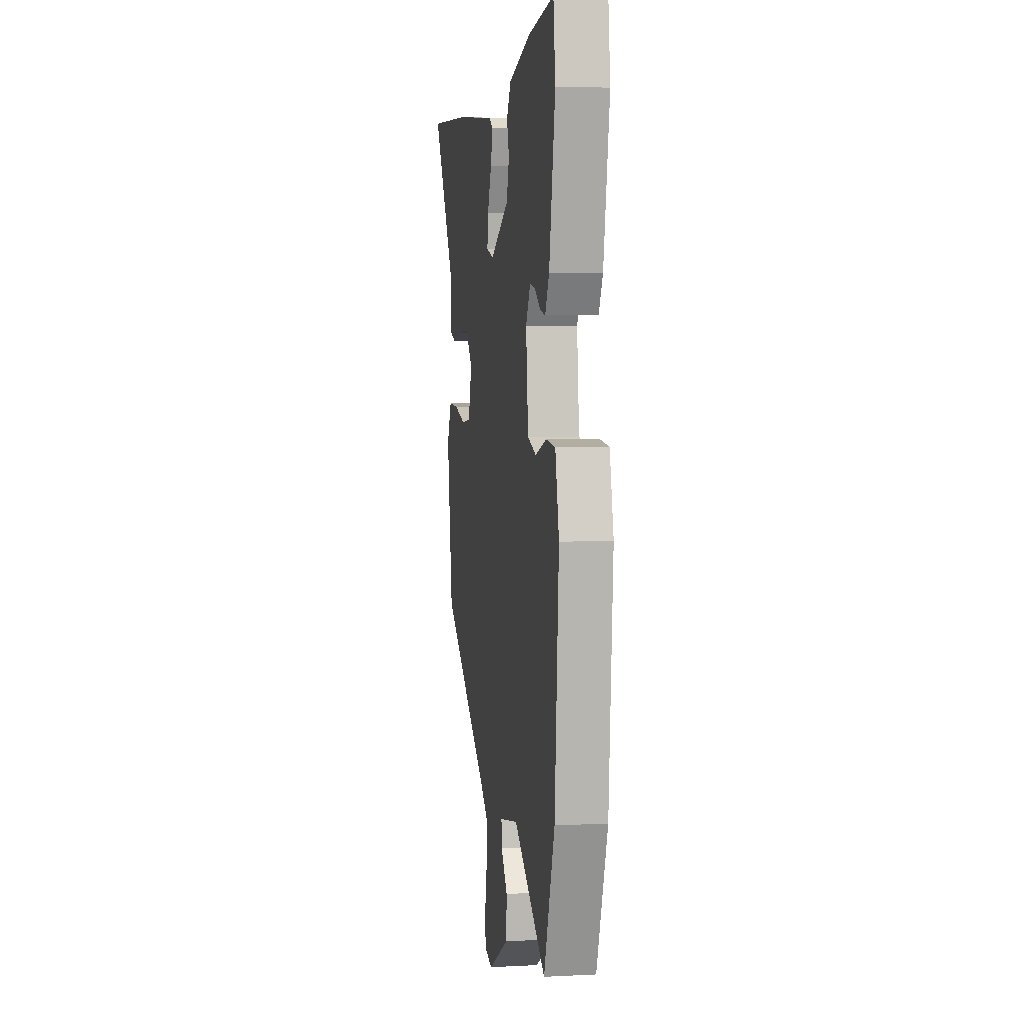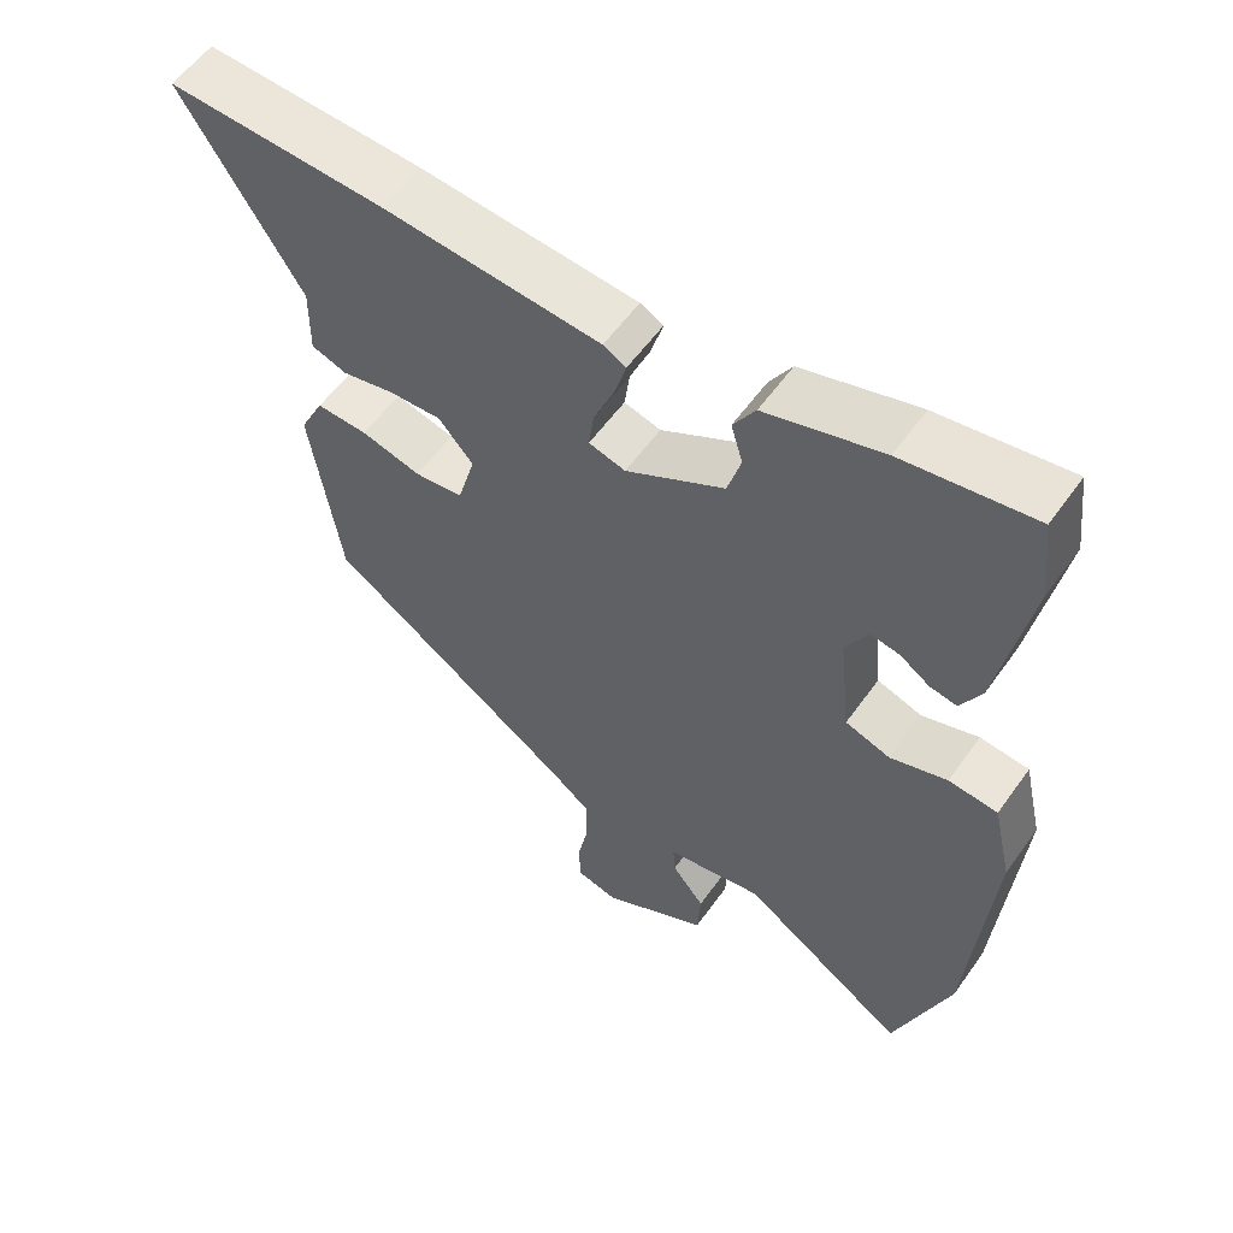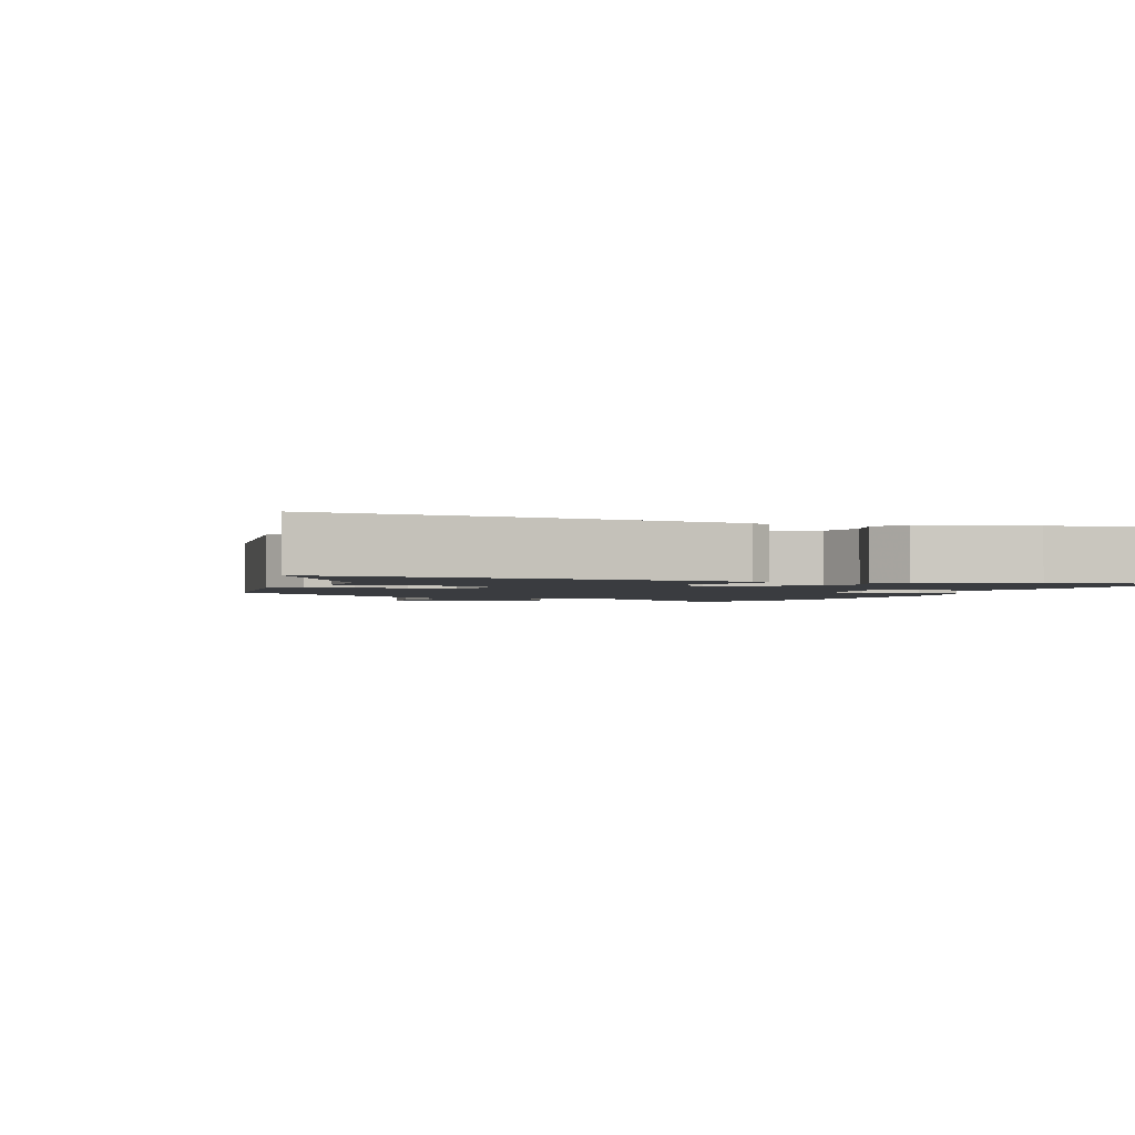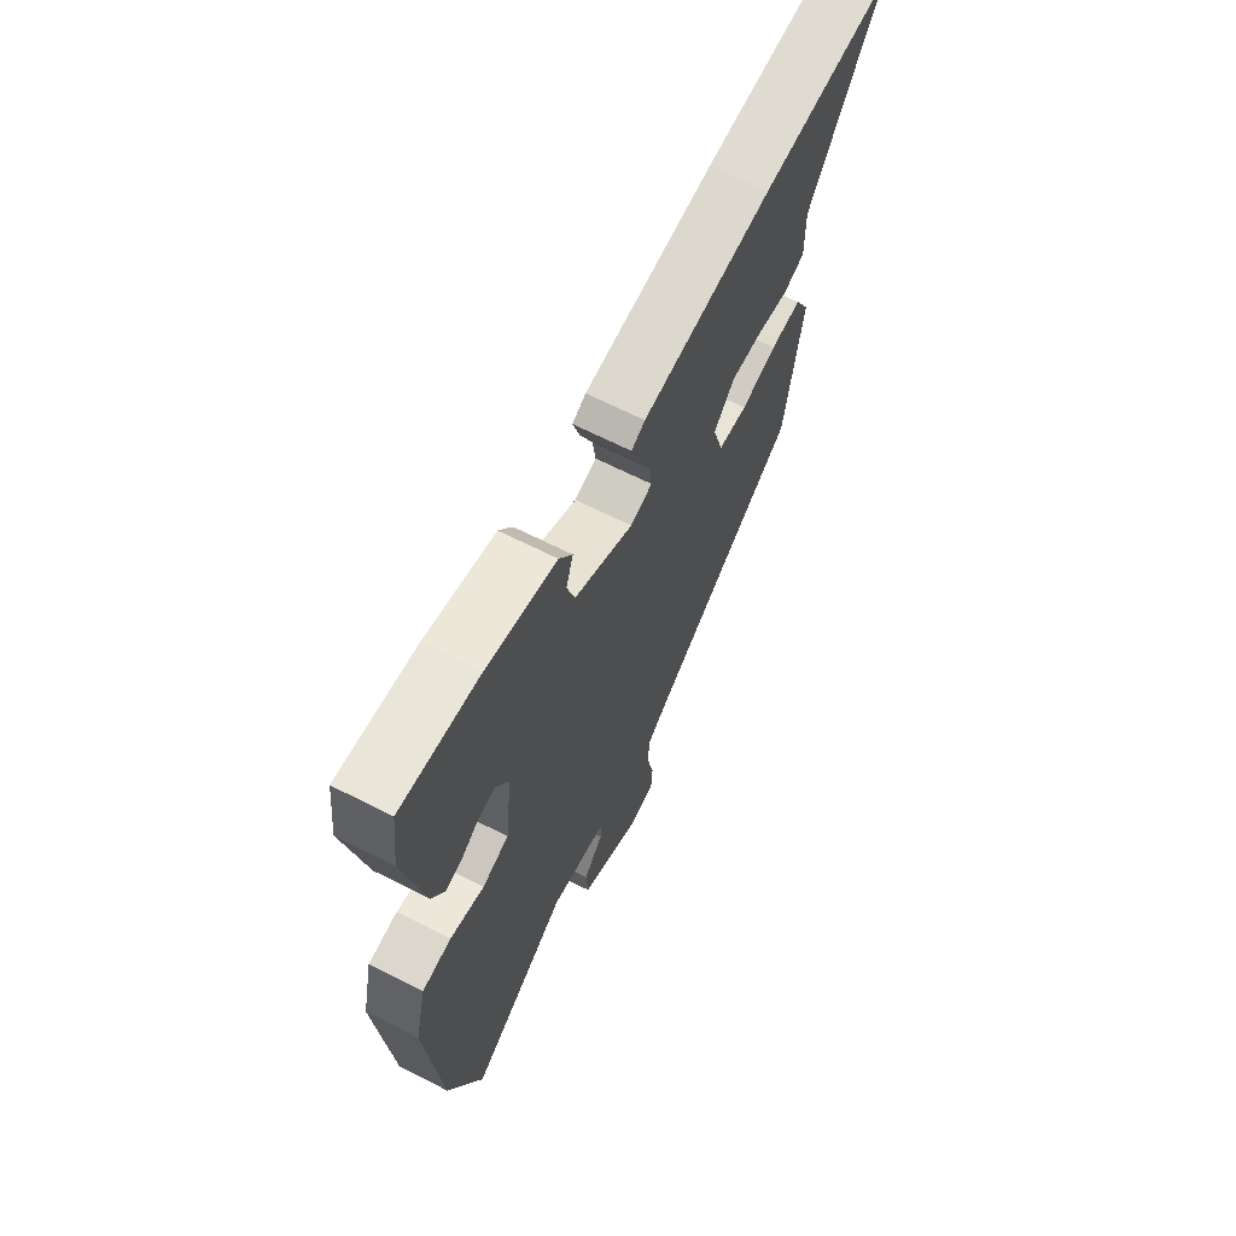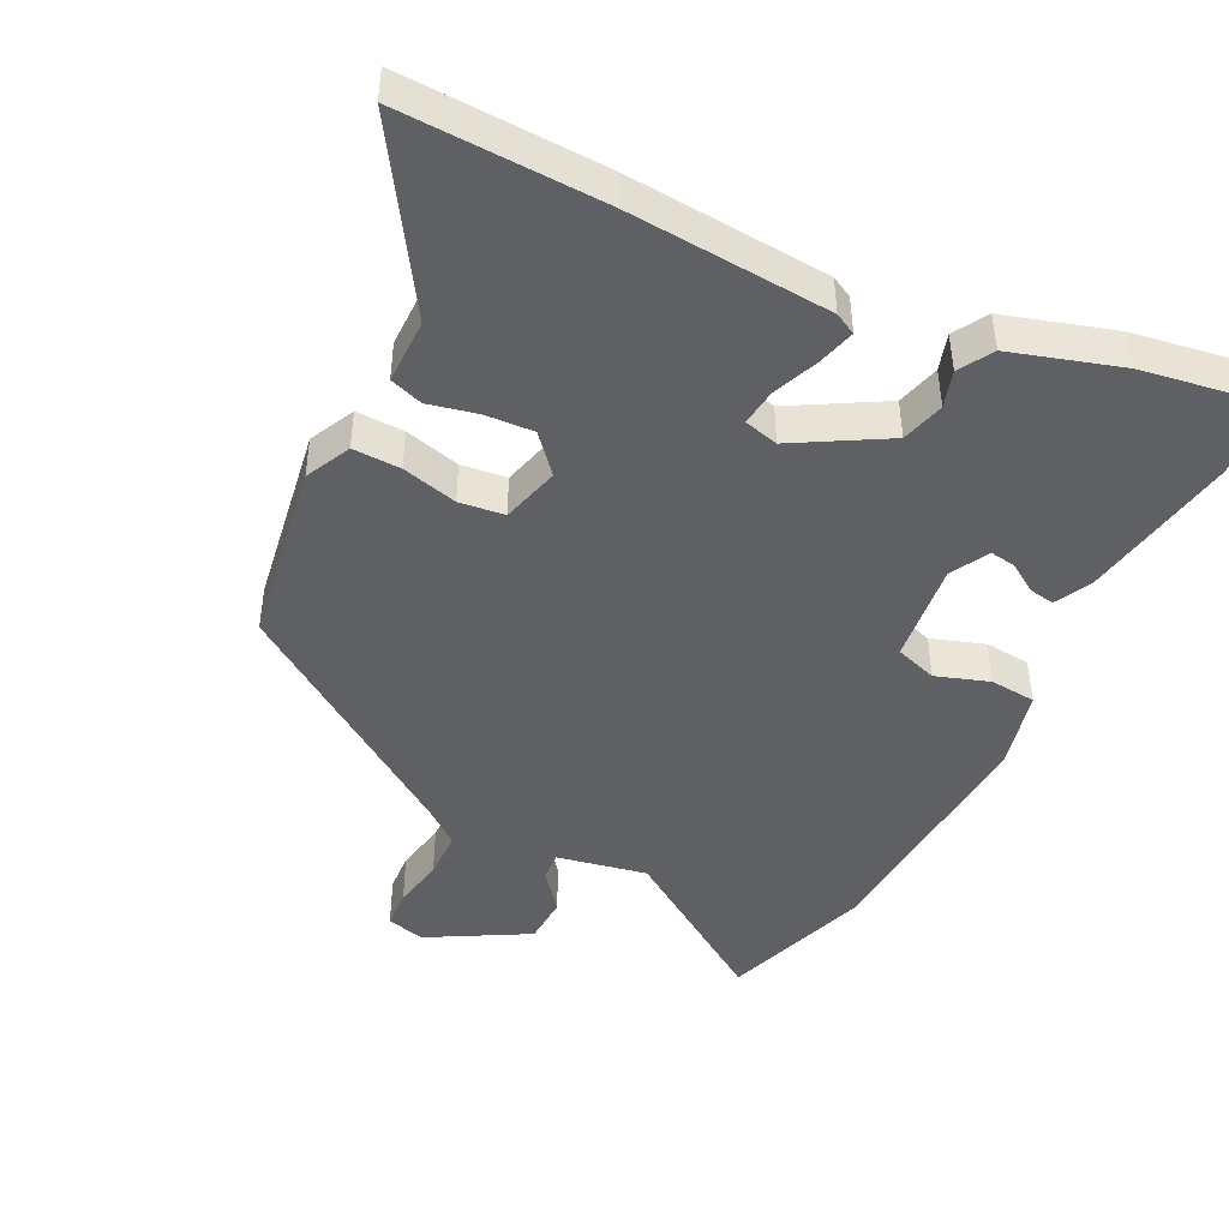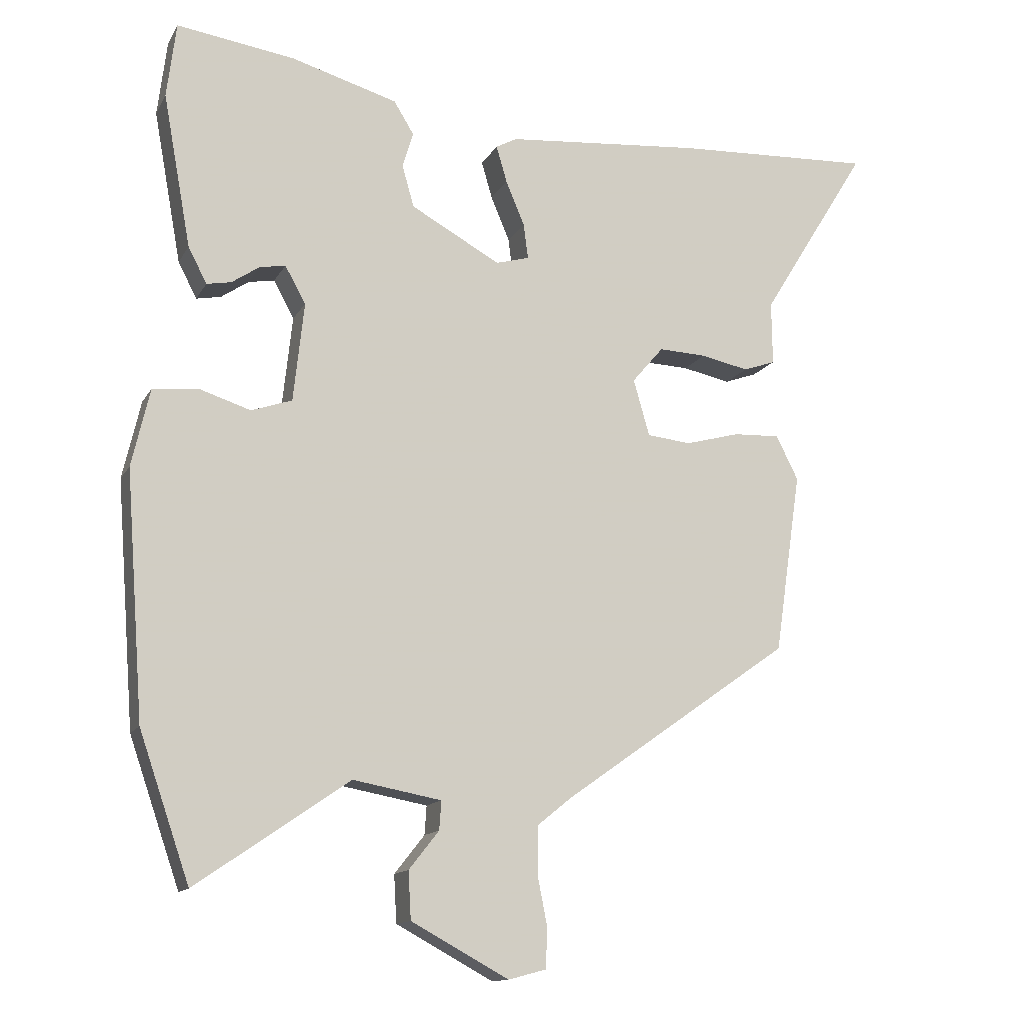
<metadata>
{"format":"obj","ext":"obj","renderer":"f3d","projection":"perspective","resolution":1024,"background":"white","views":[{"elev":4.7,"azim":80.8,"up":"+Z"},{"elev":57.2,"azim":35.1,"up":"+Z"},{"elev":-1.9,"azim":-21.6,"up":"+Y"},{"elev":67.1,"azim":116.9,"up":"+Z"},{"elev":-45.3,"azim":-25.6,"up":"+Y"},{"elev":-13.6,"azim":160.4,"up":"+Z"}]}
</metadata>
<code>
v -0.469 0.07 -0.308
v -0.509 0.07 -0.037
v -0.476 0.07 0.029
v -0.406 0.07 0.026
v -0.325 0.07 0.004
v -0.259 0.07 0.011
v -0.235 0.07 0.096
v -0.282 0.07 0.151
v -0.353 0.07 0.148
v -0.425 0.07 0.133
v -0.473 0.07 0.15
v -0.472 0.07 0.245
v -0.633 0.07 0.506
v -0.337 0.07 0.492
v -0.042 0.07 0.466
v -0.011 0.07 0.449
v -0.027 0.07 0.394
v -0.055 0.07 0.327
v -0.062 0.07 0.274
v -0.012 0.07 0.26
v 0.122 0.07 0.334
v 0.14 0.07 0.397
v 0.124 0.07 0.451
v 0.154 0.07 0.5
v 0.313 0.07 0.546
v 0.491 0.07 0.572
v 0.505 0.07 0.458
v 0.463 0.07 0.228
v 0.435 0.07 0.174
v 0.398 0.07 0.181
v 0.357 0.07 0.209
v 0.318 0.07 0.216
v 0.287 0.07 0.16
v 0.303 0.07 0.011
v 0.364 0.07 -0.01
v 0.442 0.07 0.015
v 0.509 0.07 0.008
v 0.536 0.07 -0.109
v 0.508 0.07 -0.476
v 0.432 0.07 -0.695
v 0.203 0.07 -0.537
v 0.071 0.07 -0.561
v 0.074 0.07 -0.604
v 0.119 0.07 -0.661
v 0.115 0.07 -0.732
v -0.031 0.07 -0.811
v -0.087 0.07 -0.796
v -0.09 0.07 -0.738
v -0.075 0.07 -0.662
v -0.076 0.07 -0.591
v -0.128 0.07 -0.549
v -0.469 0 -0.308
v -0.509 0 -0.037
v -0.476 0 0.029
v -0.406 0 0.026
v -0.325 0 0.004
v -0.259 0 0.011
v -0.235 0 0.096
v -0.282 0 0.151
v -0.353 0 0.148
v -0.425 0 0.133
v -0.473 0 0.15
v -0.472 0 0.245
v -0.633 0 0.506
v -0.337 0 0.492
v -0.042 0 0.466
v -0.011 0 0.449
v -0.027 0 0.394
v -0.055 0 0.327
v -0.062 0 0.274
v -0.012 0 0.26
v 0.122 0 0.334
v 0.14 0 0.397
v 0.124 0 0.451
v 0.154 0 0.5
v 0.313 0 0.546
v 0.491 0 0.572
v 0.505 0 0.458
v 0.463 0 0.228
v 0.435 0 0.174
v 0.398 0 0.181
v 0.357 0 0.209
v 0.318 0 0.216
v 0.287 0 0.16
v 0.303 0 0.011
v 0.364 0 -0.01
v 0.442 0 0.015
v 0.509 0 0.008
v 0.536 0 -0.109
v 0.508 0 -0.476
v 0.432 0 -0.695
v 0.203 0 -0.537
v 0.071 0 -0.561
v 0.074 0 -0.604
v 0.119 0 -0.661
v 0.115 0 -0.732
v -0.031 0 -0.811
v -0.087 0 -0.796
v -0.09 0 -0.738
v -0.075 0 -0.662
v -0.076 0 -0.591
v -0.128 0 -0.549
f 47 48 49
f 46 47 49
f 45 46 49
f 44 45 49
f 43 44 49
f 42 43 49 50
f 39 40 41
f 38 39 41
f 37 38 41
f 36 37 41
f 35 36 41
f 34 35 41 42
f 42 50 51
f 34 42 51
f 33 34 51
f 29 30 31
f 28 29 31
f 27 28 31
f 26 27 31
f 25 26 31
f 24 25 31
f 23 24 31
f 22 23 31
f 21 22 31 32
f 33 51 1
f 32 33 1
f 21 32 1
f 20 21 1
f 16 17 18
f 15 16 18
f 14 15 18
f 13 14 18
f 12 13 18
f 12 18 19
f 11 12 19
f 10 11 19
f 9 10 19
f 3 4 5
f 2 3 5
f 1 2 5
f 1 5 6
f 20 1 6
f 8 9 19 20
f 7 8 20
f 6 7 20
f 100 99 98
f 100 98 97
f 100 97 96
f 100 96 95
f 100 95 94
f 101 100 94 93
f 92 91 90
f 92 90 89
f 92 89 88
f 92 88 87
f 92 87 86
f 93 92 86 85
f 102 101 93
f 102 93 85
f 102 85 84
f 82 81 80
f 82 80 79
f 82 79 78
f 82 78 77
f 82 77 76
f 82 76 75
f 82 75 74
f 82 74 73
f 83 82 73 72
f 52 102 84
f 52 84 83
f 52 83 72
f 52 72 71
f 69 68 67
f 69 67 66
f 69 66 65
f 69 65 64
f 69 64 63
f 70 69 63
f 70 63 62
f 70 62 61
f 70 61 60
f 56 55 54
f 56 54 53
f 56 53 52
f 57 56 52
f 57 52 71
f 71 70 60 59
f 71 59 58
f 71 58 57
f 1 52 53 2
f 2 53 54 3
f 3 54 55 4
f 4 55 56 5
f 5 56 57 6
f 6 57 58 7
f 7 58 59 8
f 8 59 60 9
f 9 60 61 10
f 10 61 62 11
f 11 62 63 12
f 12 63 64 13
f 13 64 65 14
f 14 65 66 15
f 15 66 67 16
f 16 67 68 17
f 17 68 69 18
f 18 69 70 19
f 19 70 71 20
f 20 71 72 21
f 21 72 73 22
f 22 73 74 23
f 23 74 75 24
f 24 75 76 25
f 25 76 77 26
f 26 77 78 27
f 27 78 79 28
f 28 79 80 29
f 29 80 81 30
f 30 81 82 31
f 31 82 83 32
f 32 83 84 33
f 33 84 85 34
f 34 85 86 35
f 35 86 87 36
f 36 87 88 37
f 37 88 89 38
f 38 89 90 39
f 39 90 91 40
f 40 91 92 41
f 41 92 93 42
f 42 93 94 43
f 43 94 95 44
f 44 95 96 45
f 45 96 97 46
f 46 97 98 47
f 47 98 99 48
f 48 99 100 49
f 49 100 101 50
f 50 101 102 51
f 51 102 52 1

</code>
